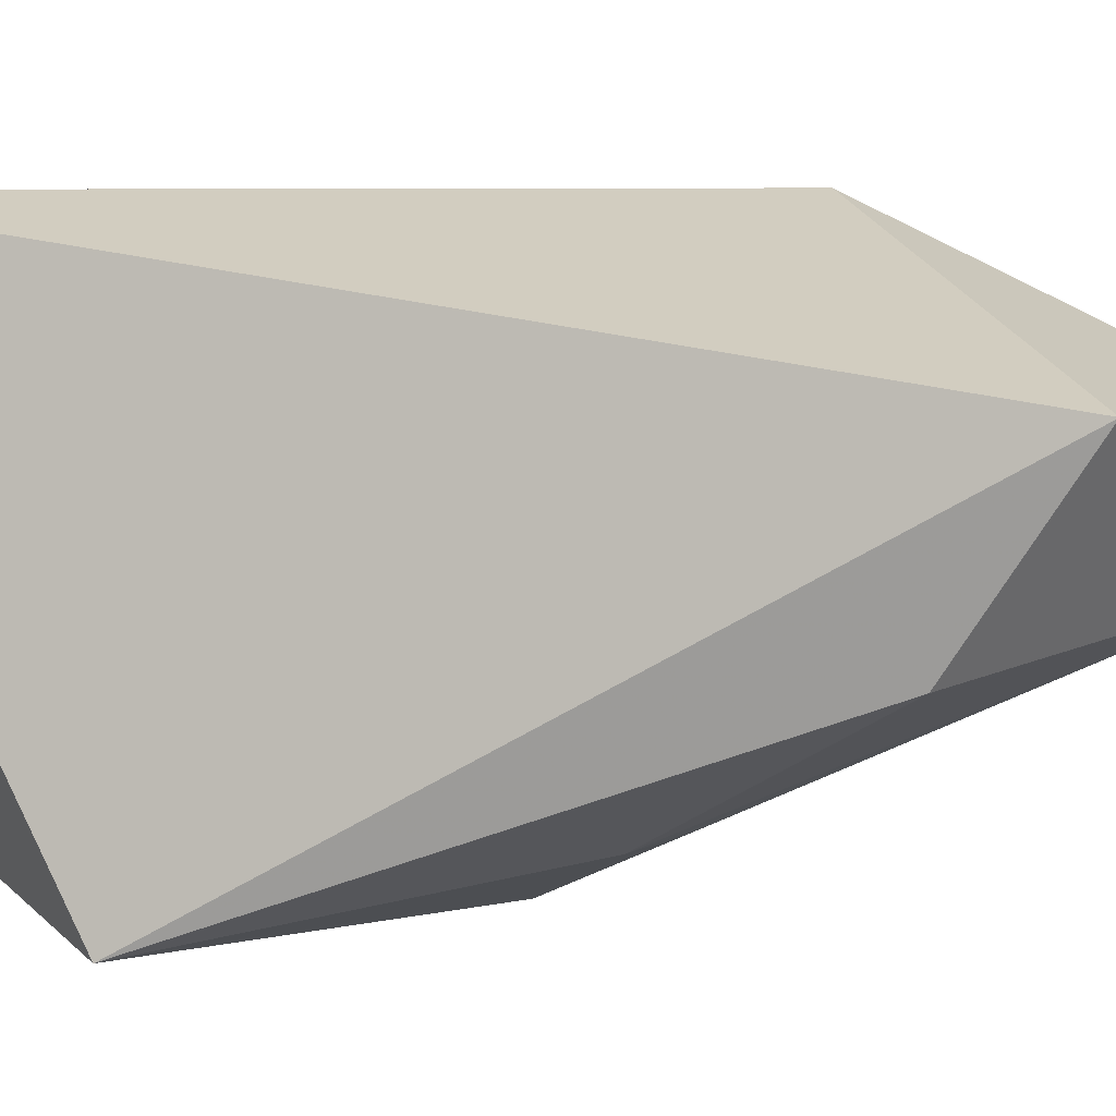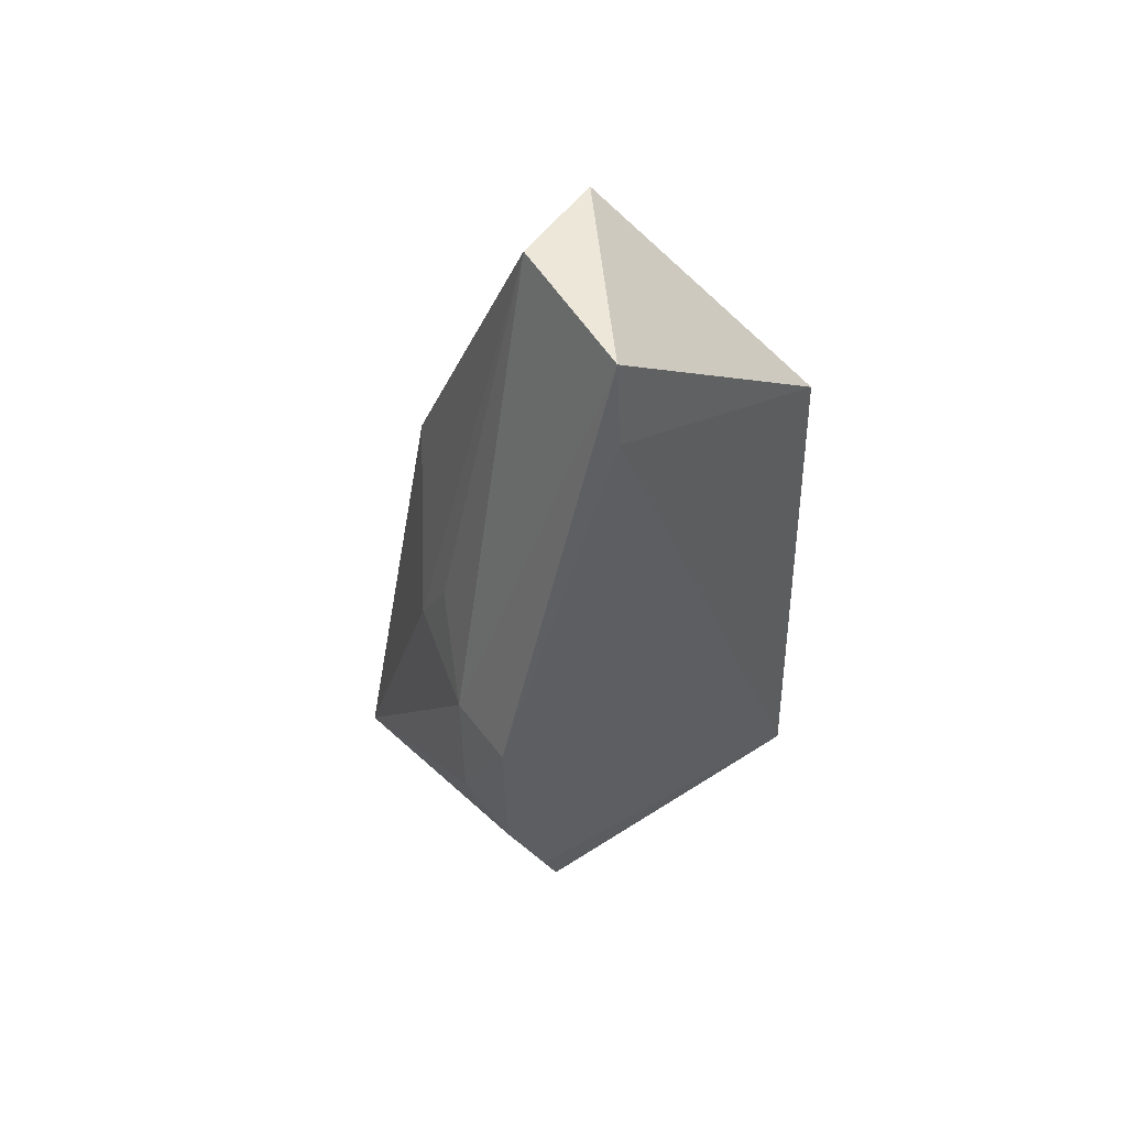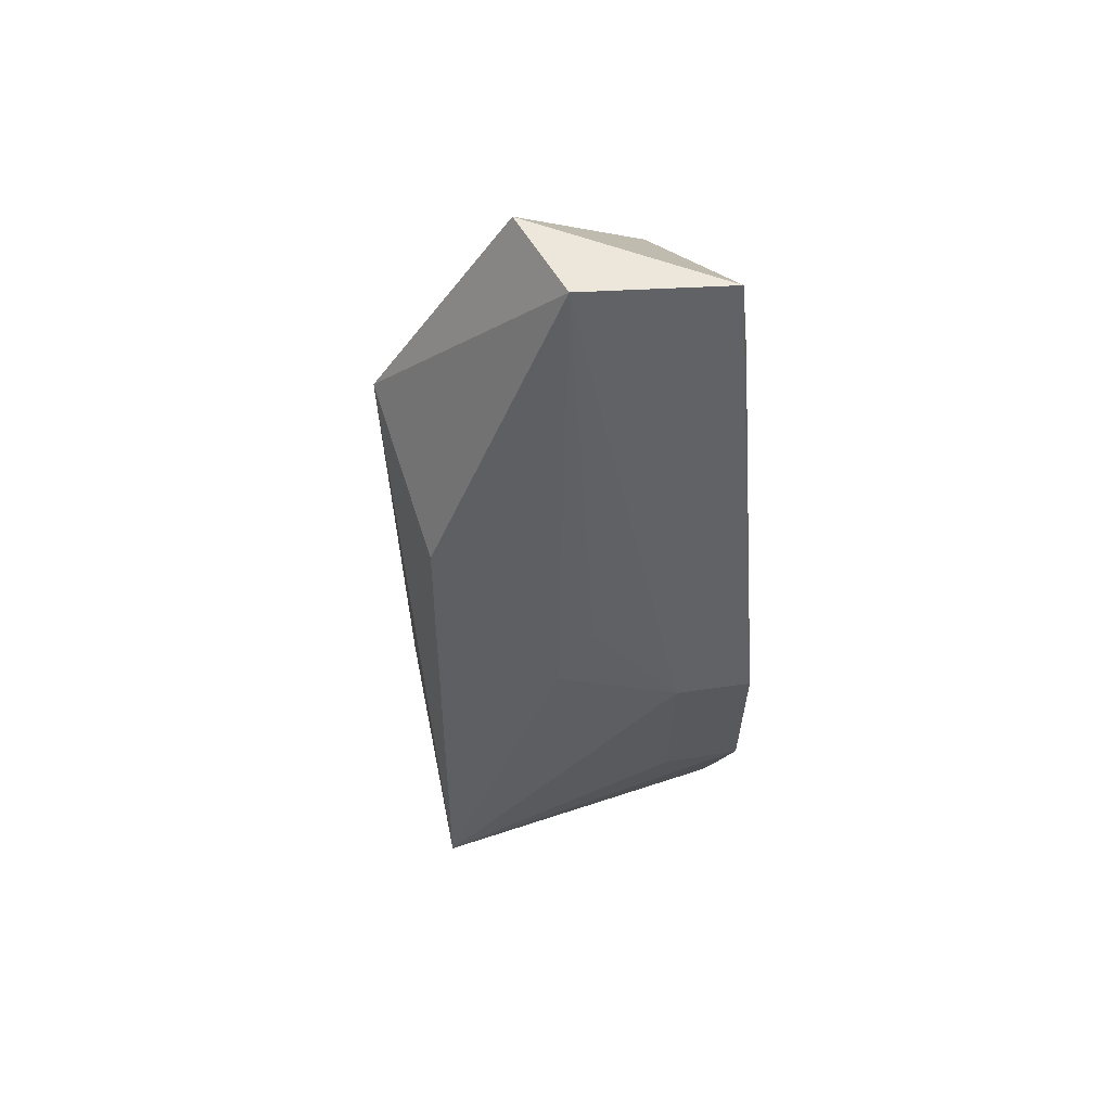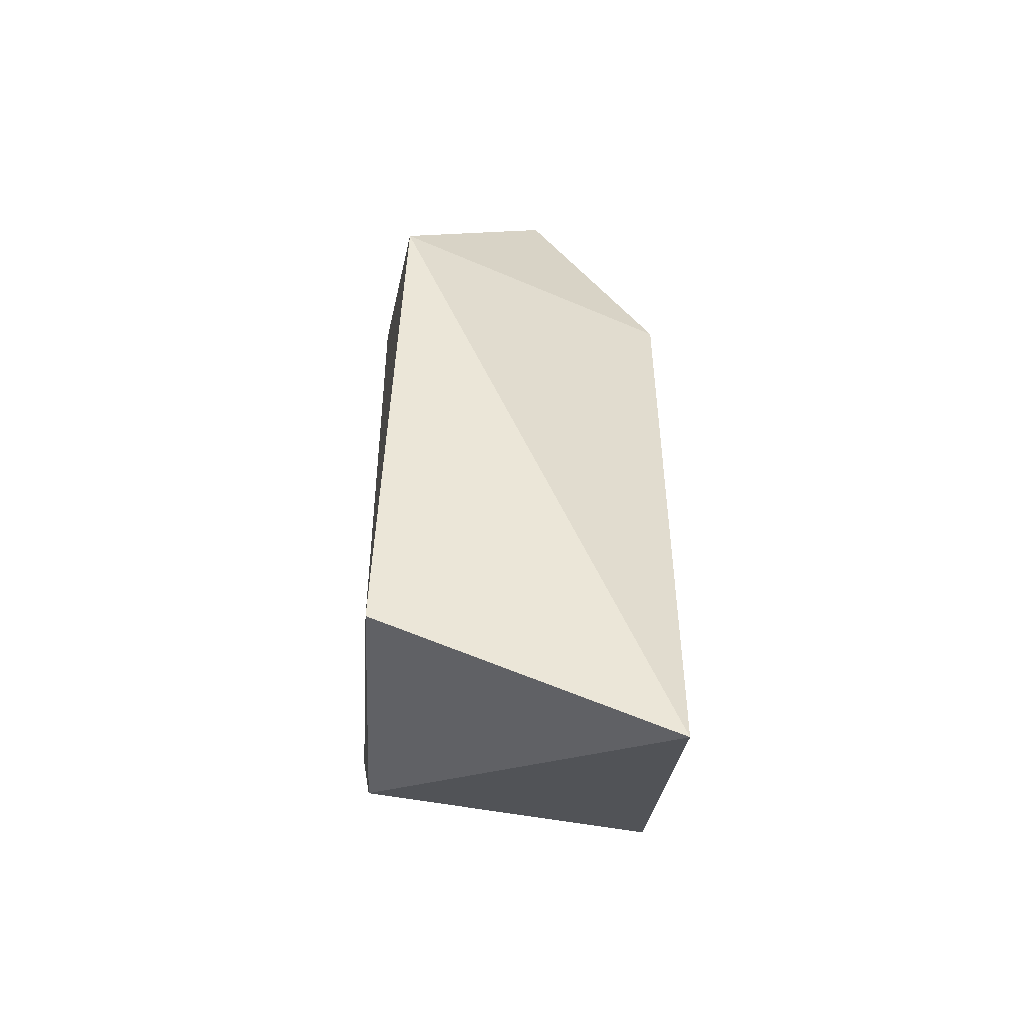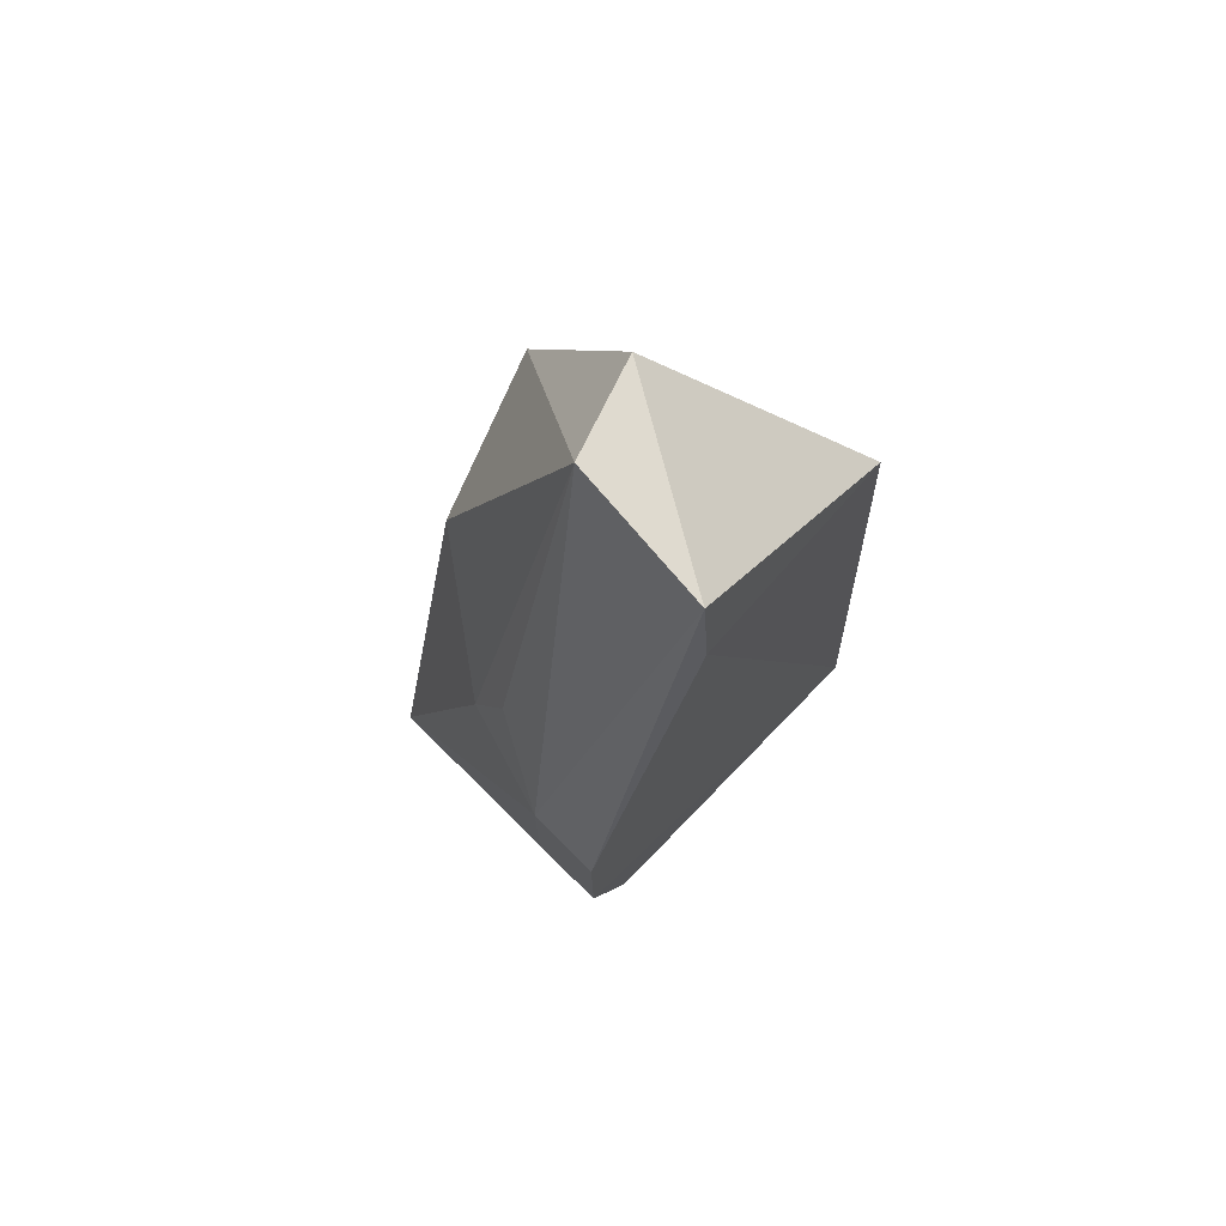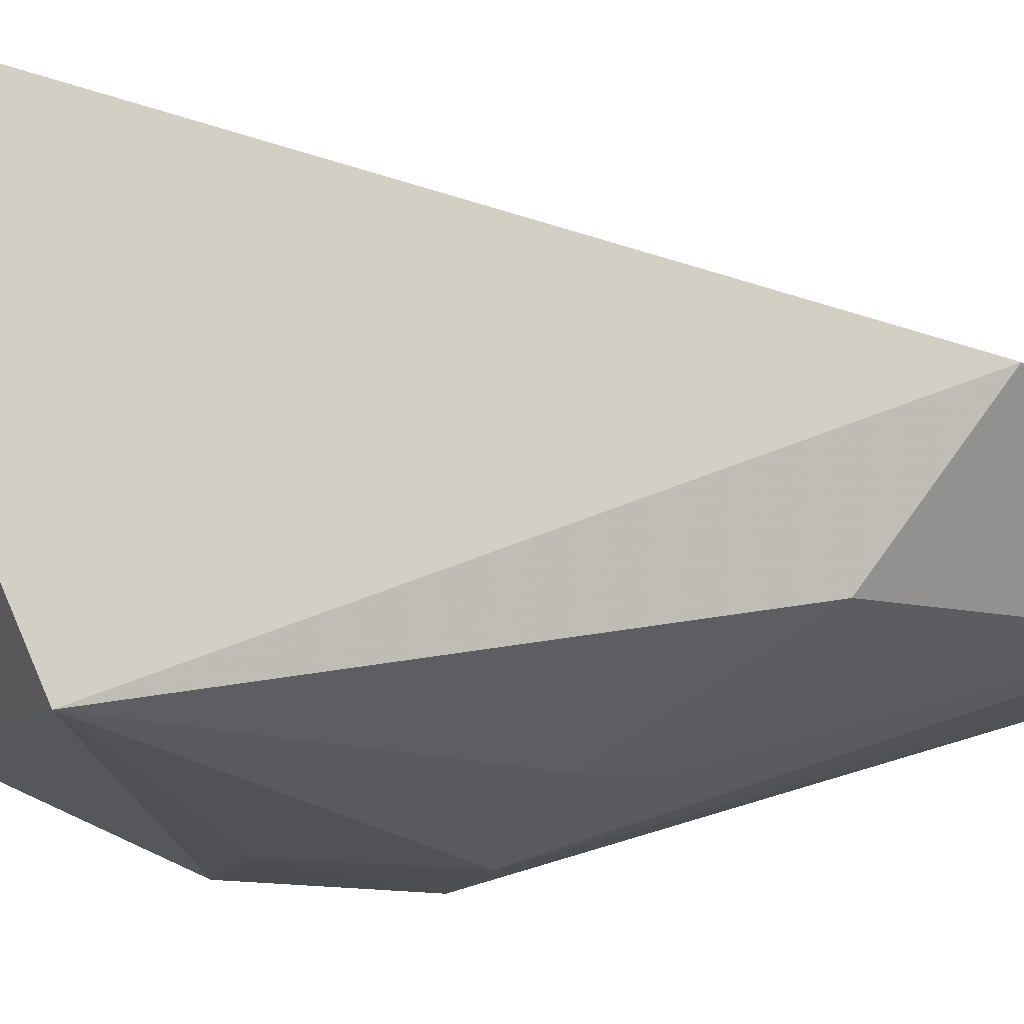
<metadata>
{"format":"obj","ext":"obj","renderer":"f3d","projection":"perspective","resolution":1024,"background":"white","views":[{"elev":8.0,"azim":63.9,"up":"+Z"},{"elev":52.6,"azim":-132.5,"up":"+Y"},{"elev":56.9,"azim":164.6,"up":"+Y"},{"elev":-44.9,"azim":-7.6,"up":"+Y"},{"elev":72.1,"azim":-141.3,"up":"+Y"},{"elev":-10.3,"azim":66.4,"up":"+Z"}]}
</metadata>
<code>
v -0.03429 -0.01354 0.02799
v -0.01571 -0.06225 0.02968
v -0.01384 -0.01363 0.02079
v -0.03423 -0.02911 0.001272
v -0.03553 -0.05385 0.02848
v -0.0136 -0.05201 0.005335
v -0.03434 0.001237 0.0105
v -0.03375 -0.05114 0.0063
v -0.02294 0.001263 0.01908
v -0.03494 -0.004791 0.0103
v -0.02453 0.001488 0.01243
v -0.03417 -0.04733 0.004785
v -0.02185 -0.02904 0.005023
v -0.02926 -0.02912 0.00187
v -0.01498 -0.02062 0.0113
v -0.03413 -0.03931 0.001517
v -0.02431 -0.02462 0.00507
v -0.02913 -0.03935 0.002018
f 1 2 3
f 5 2 1
f 6 3 2
f 8 6 2
f 8 2 5
f 9 7 1
f 9 1 3
f 10 5 1
f 10 1 7
f 10 7 4
f 10 4 5
f 11 7 9
f 11 9 3
f 12 8 5
f 14 4 7
f 14 7 11
f 14 13 6
f 15 11 3
f 15 3 6
f 15 13 11
f 15 6 13
f 16 12 5
f 16 5 4
f 16 6 8
f 16 8 12
f 17 14 11
f 17 11 13
f 17 13 14
f 18 14 6
f 18 6 16
f 18 16 4
f 18 4 14

</code>
